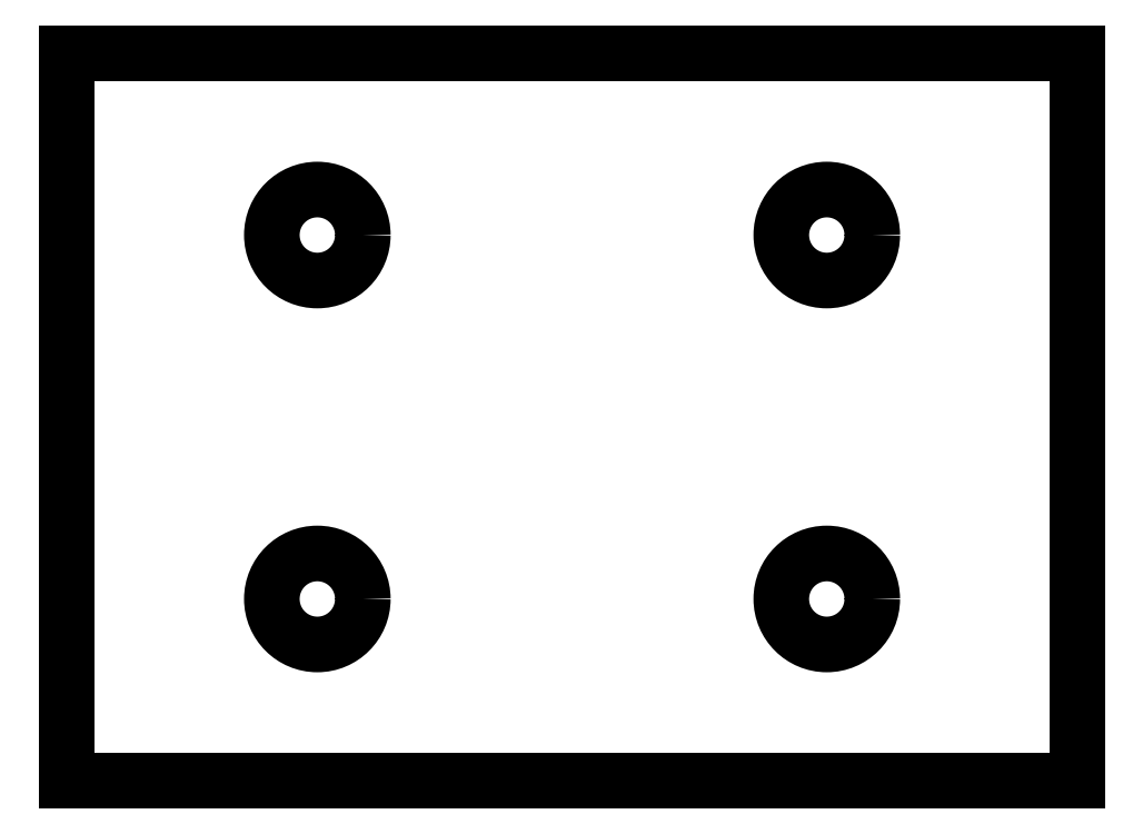
<metadata>
{"format":"dxf","ext":"dxf","renderer":"ezdxf+matplotlib","layout":"modelspace","background":"white","min_lineweight":24,"dpi":150}
</metadata>
<code>
0
SECTION
2
ENTITIES
0
LINE
8
0
10
-4.362e+04
20
-1.867e+04
30
0
11
-4.34e+04
21
-1.867e+04
31
0
0
LINE
8
0
10
-4.34e+04
20
-1.867e+04
30
0
11
-4.34e+04
21
-1.851e+04
31
0
0
LINE
8
0
10
-4.34e+04
20
-1.851e+04
30
0
11
-4.362e+04
21
-1.851e+04
31
0
0
LINE
8
0
10
-4.362e+04
20
-1.851e+04
30
0
11
-4.362e+04
21
-1.867e+04
31
0
0
CIRCLE
8
0
10
-4.357e+04
20
-1.855e+04
30
0
40
10
0
CIRCLE
8
0
10
-4.345e+04
20
-1.855e+04
30
0
40
10
0
CIRCLE
8
0
10
-4.345e+04
20
-1.863e+04
30
0
40
10
0
CIRCLE
8
0
10
-4.357e+04
20
-1.863e+04
30
0
40
10
0
ENDSEC
0
EOF

</code>
